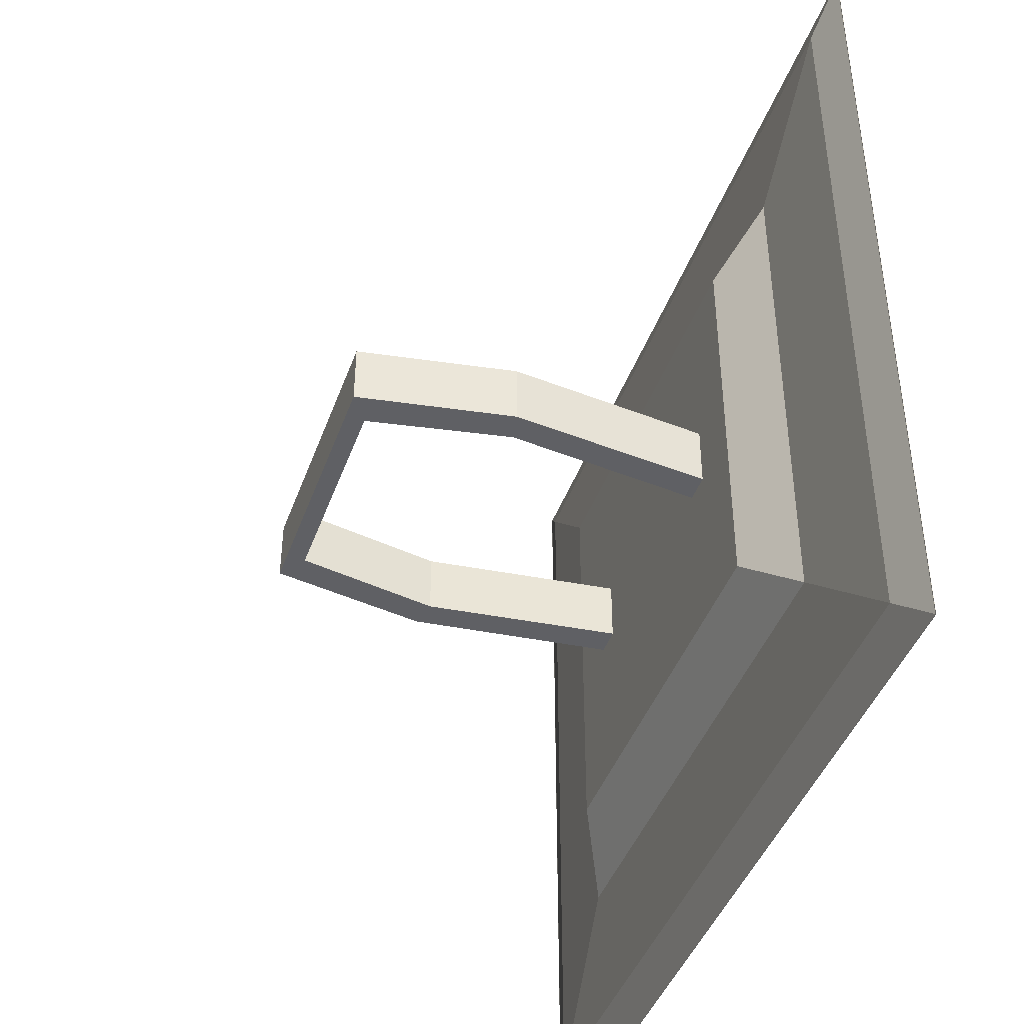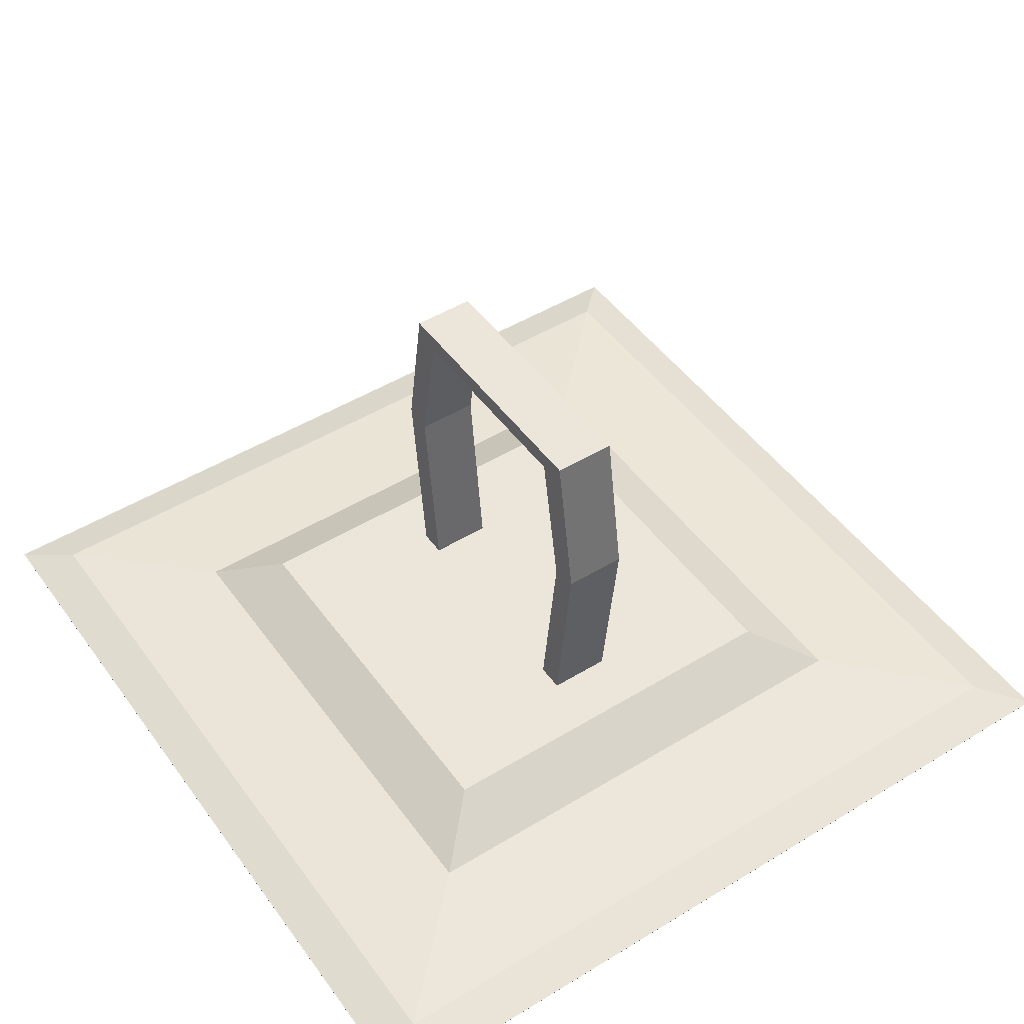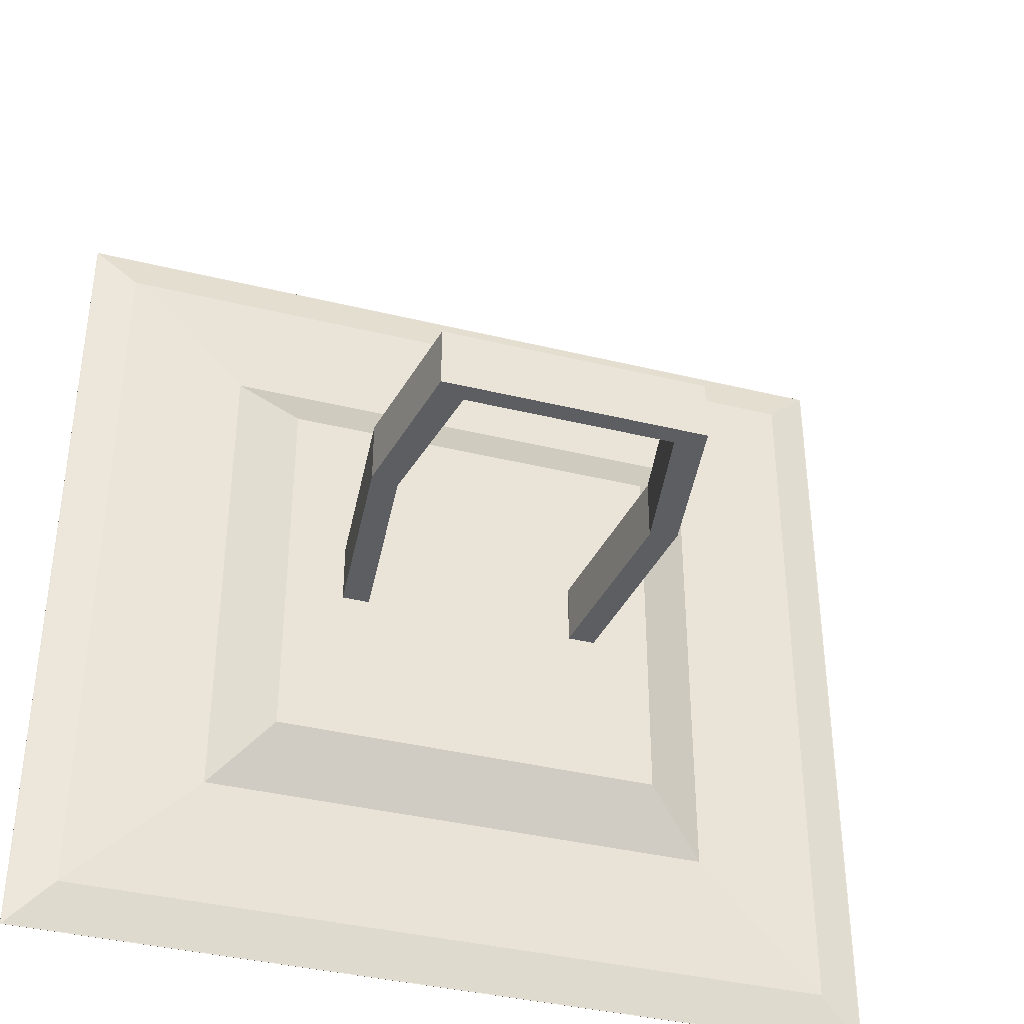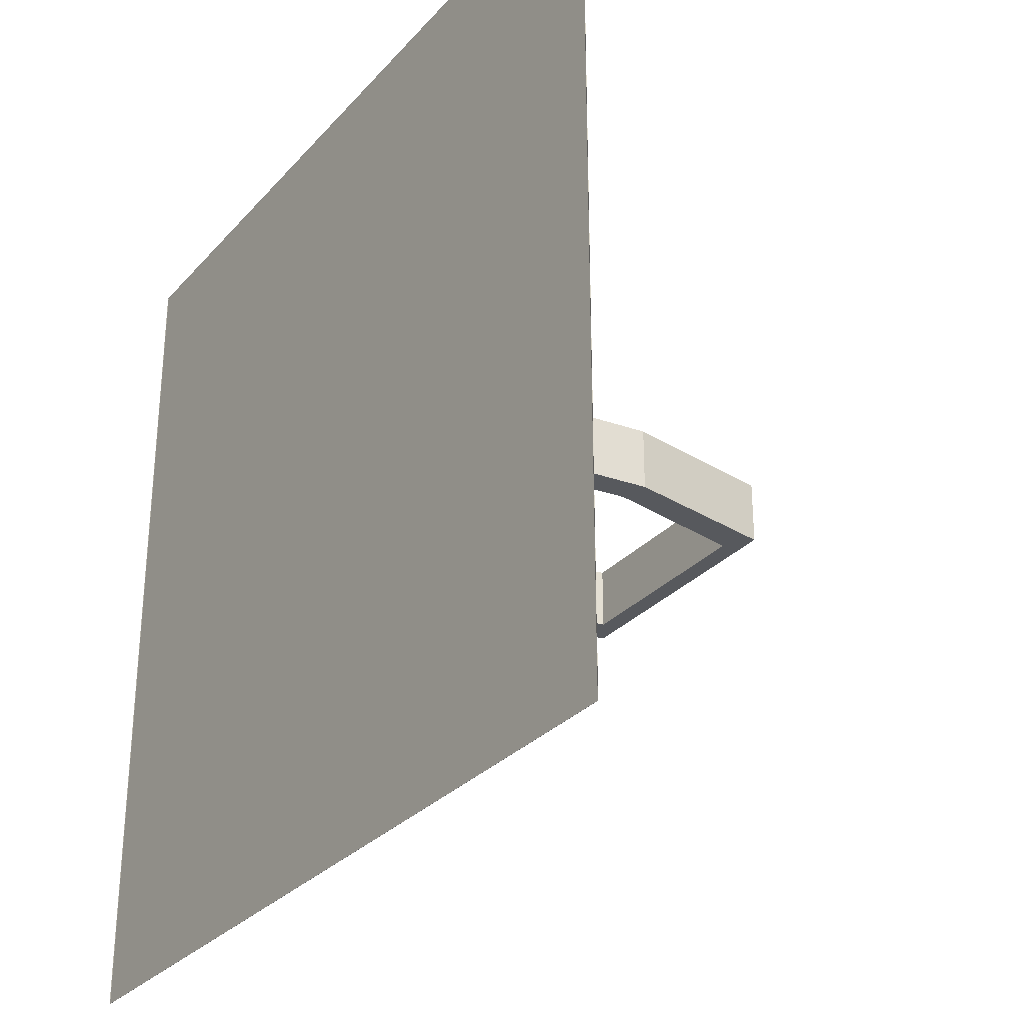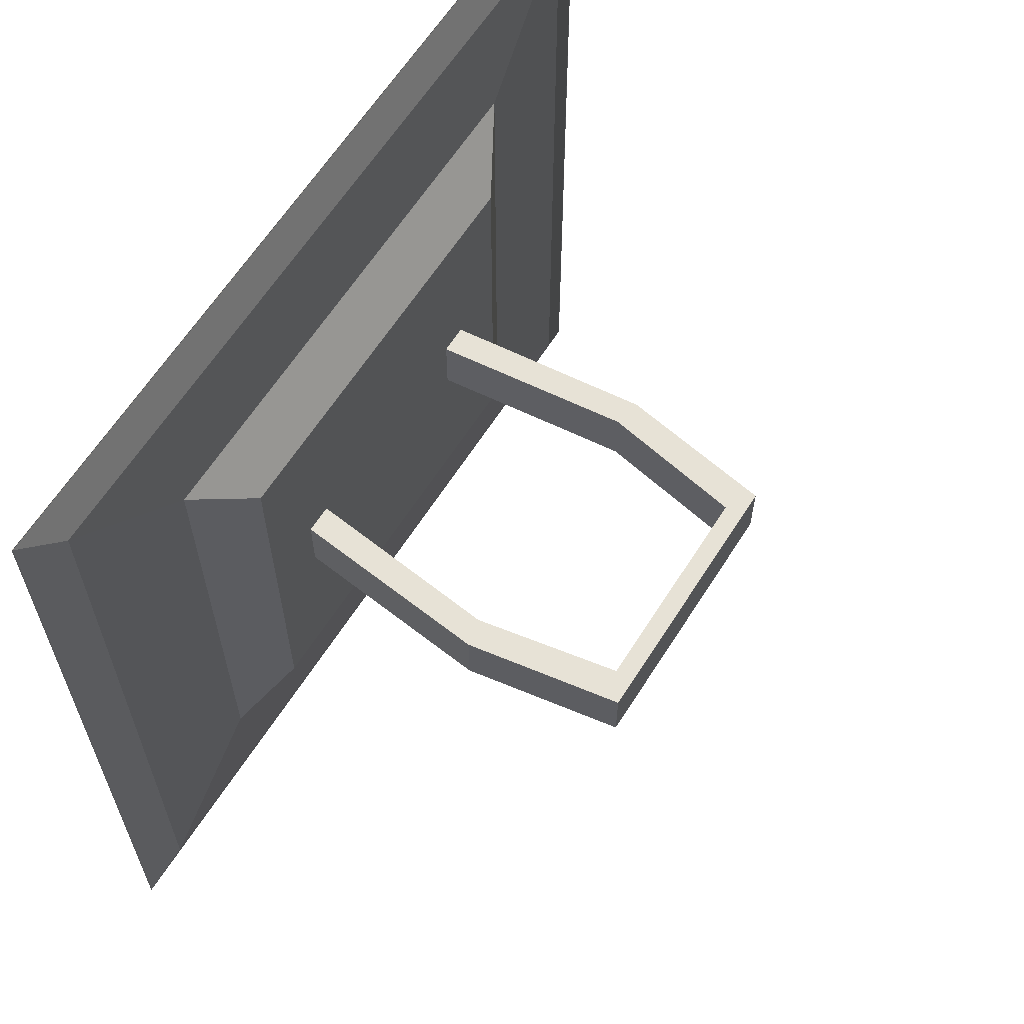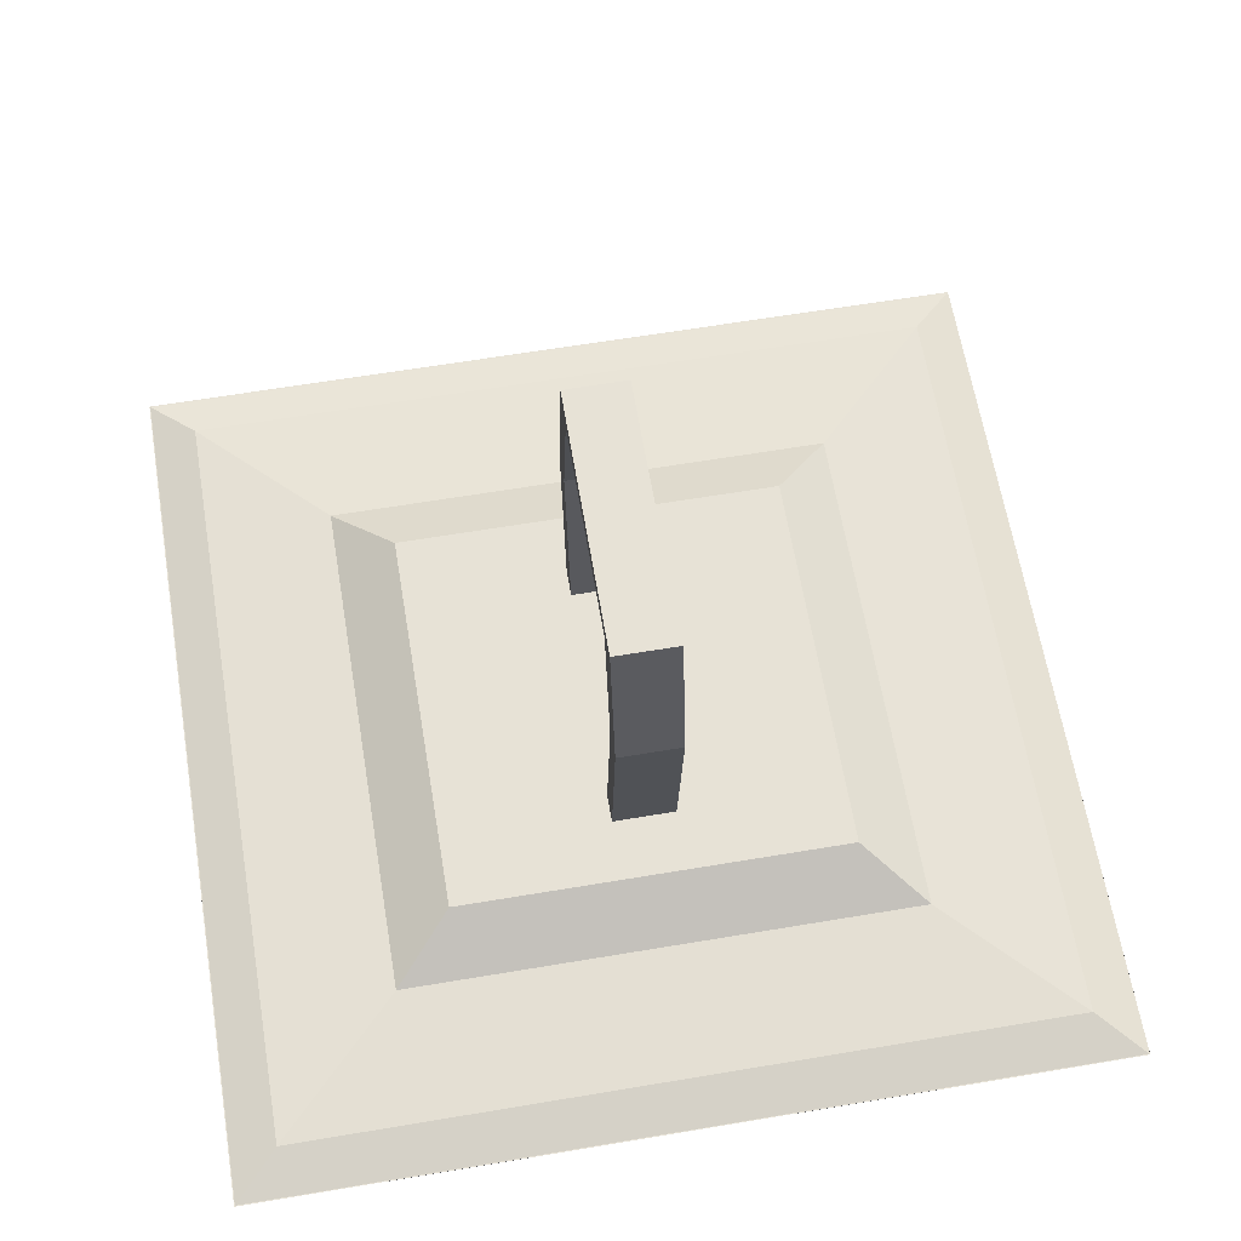
<metadata>
{"format":"obj","ext":"obj","renderer":"f3d","projection":"perspective","resolution":1024,"background":"white","views":[{"elev":-43.3,"azim":-109.2,"up":"+Z"},{"elev":48.1,"azim":-124.3,"up":"+Y"},{"elev":-38.5,"azim":162.8,"up":"+Z"},{"elev":-29.5,"azim":56.8,"up":"+Z"},{"elev":63.0,"azim":122.4,"up":"+Z"},{"elev":63.6,"azim":80.4,"up":"+Y"}]}
</metadata>
<code>
o Plane.001_Plane.006
v -4.35 1.646 1
v 4.35 1.646 1
v -4.35 1.646 -1
v 4.35 1.646 -1
v 3.48 1.646 1
v 3.48 1.646 -1
v -3.48 1.646 1
v -3.48 1.646 -1
v 3.48 1.777 1
v 3.48 1.777 -1
v -3.48 1.777 1
v -3.48 1.777 -1
v -3.34 12.41 1
v -4.21 13.01 -1
v -5.03 8.101 -1
v -5.03 8.101 1
v 5.03 8.101 1
v 5.03 8.101 -1
v -3.34 12.41 -1
v -4.21 13.01 1
v 5.03 8.101 1
v 5.03 8.101 -1
v -5.03 8.101 -1
v -5.03 8.101 1
v 4.16 7.909 1
v 4.16 7.909 -1
v 5.03 8.101 1
v 5.03 8.101 -1
v -5.03 8.101 -1
v -5.03 8.101 1
v -4.16 7.909 1
v -4.16 7.909 -1
v 3.34 12.41 1
v 3.34 12.41 -1
v 4.21 13.01 1
v 4.21 13.01 -1
v -13.74 0 13.74
v 13.74 0 13.74
v -13.74 0 -13.74
v 13.74 0 -13.74
v -13.74 -0.007558 -13.74
v -13.74 -0.007558 13.74
v 13.74 -0.007558 13.74
v 13.74 -0.007558 -13.74
v -12.28 0.4132 -12.28
v -12.28 0.4132 12.28
v 12.28 0.4132 12.28
v 12.28 0.4132 -12.28
v -6.273 1.735 -6.273
v -8.21 0.6442 -8.21
v -6.273 1.735 6.273
v -8.21 0.6442 8.21
v 6.273 1.735 6.273
v 8.21 0.6442 8.21
v 6.273 1.735 -6.273
v 8.21 0.6442 -8.21
f 1 2 4 3
f 8 3 12
f 7 11 1
f 8 12 11 7
f 6 5 9 10
f 6 10 4
f 5 2 9
f 4 18 17 2
f 2 27 25 9
f 11 31 30 1
f 1 16 15 3
f 32 19 13 31
f 4 10 26 28
f 12 3 29 32
f 18 17 21 22
f 12 32 31 11
f 30 20 14 29
f 10 9 25 26
f 16 15 23 24
f 27 35 33 25
f 29 14 19 32
f 31 13 20 30
f 14 20 13 19
f 22 21 27 28
f 24 23 29 30
f 35 33 34 36
f 28 36 35 27
f 26 34 36 28
f 25 33 34 26
f 19 34 33 13
f 35 20 13 33
f 36 34 19 14
f 36 14 20 35
f 37 39 40 38
f 40 39 41 44
f 38 40 44 43
f 42 43 47 46
f 37 38 43 42
f 54 52 46 47
f 43 44 48 47
f 41 42 46 45
f 39 37 42 41
f 50 56 48 45
f 56 54 47 48
f 51 53 55 49
f 44 41 45 48
f 51 49 50 52
f 53 51 52 54
f 55 53 54 56
f 49 55 56 50
f 52 50 45 46

</code>
